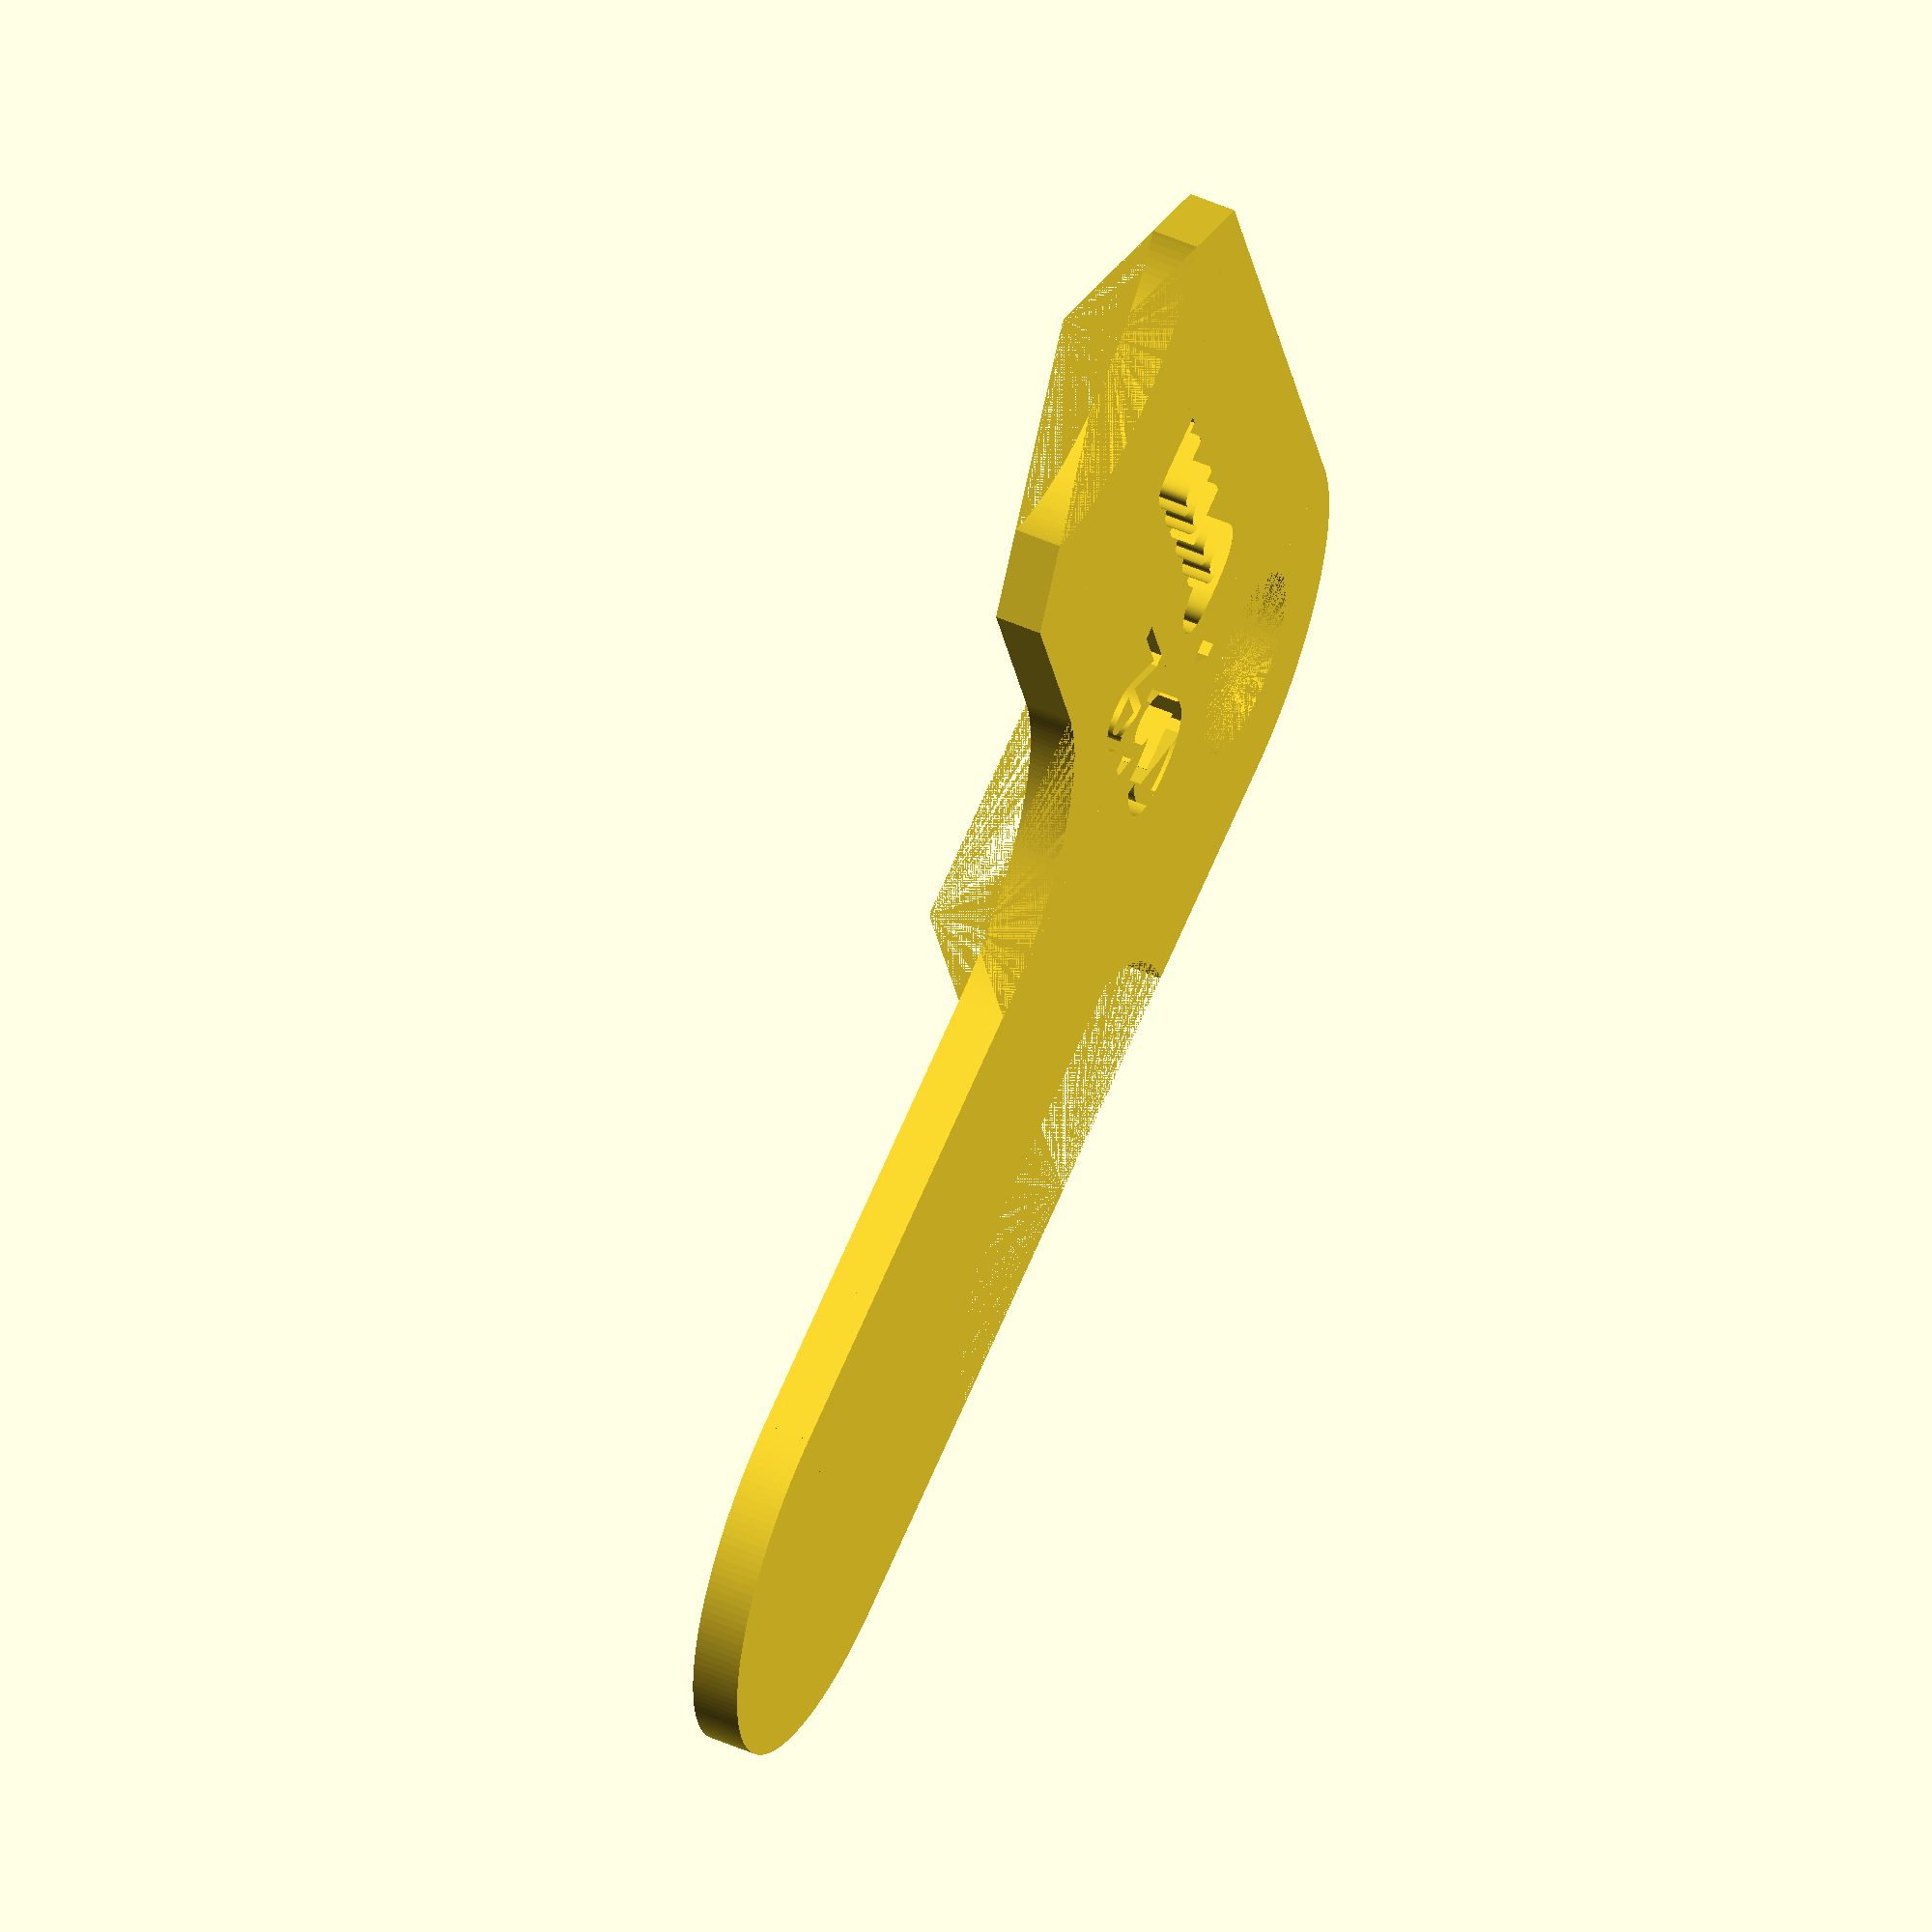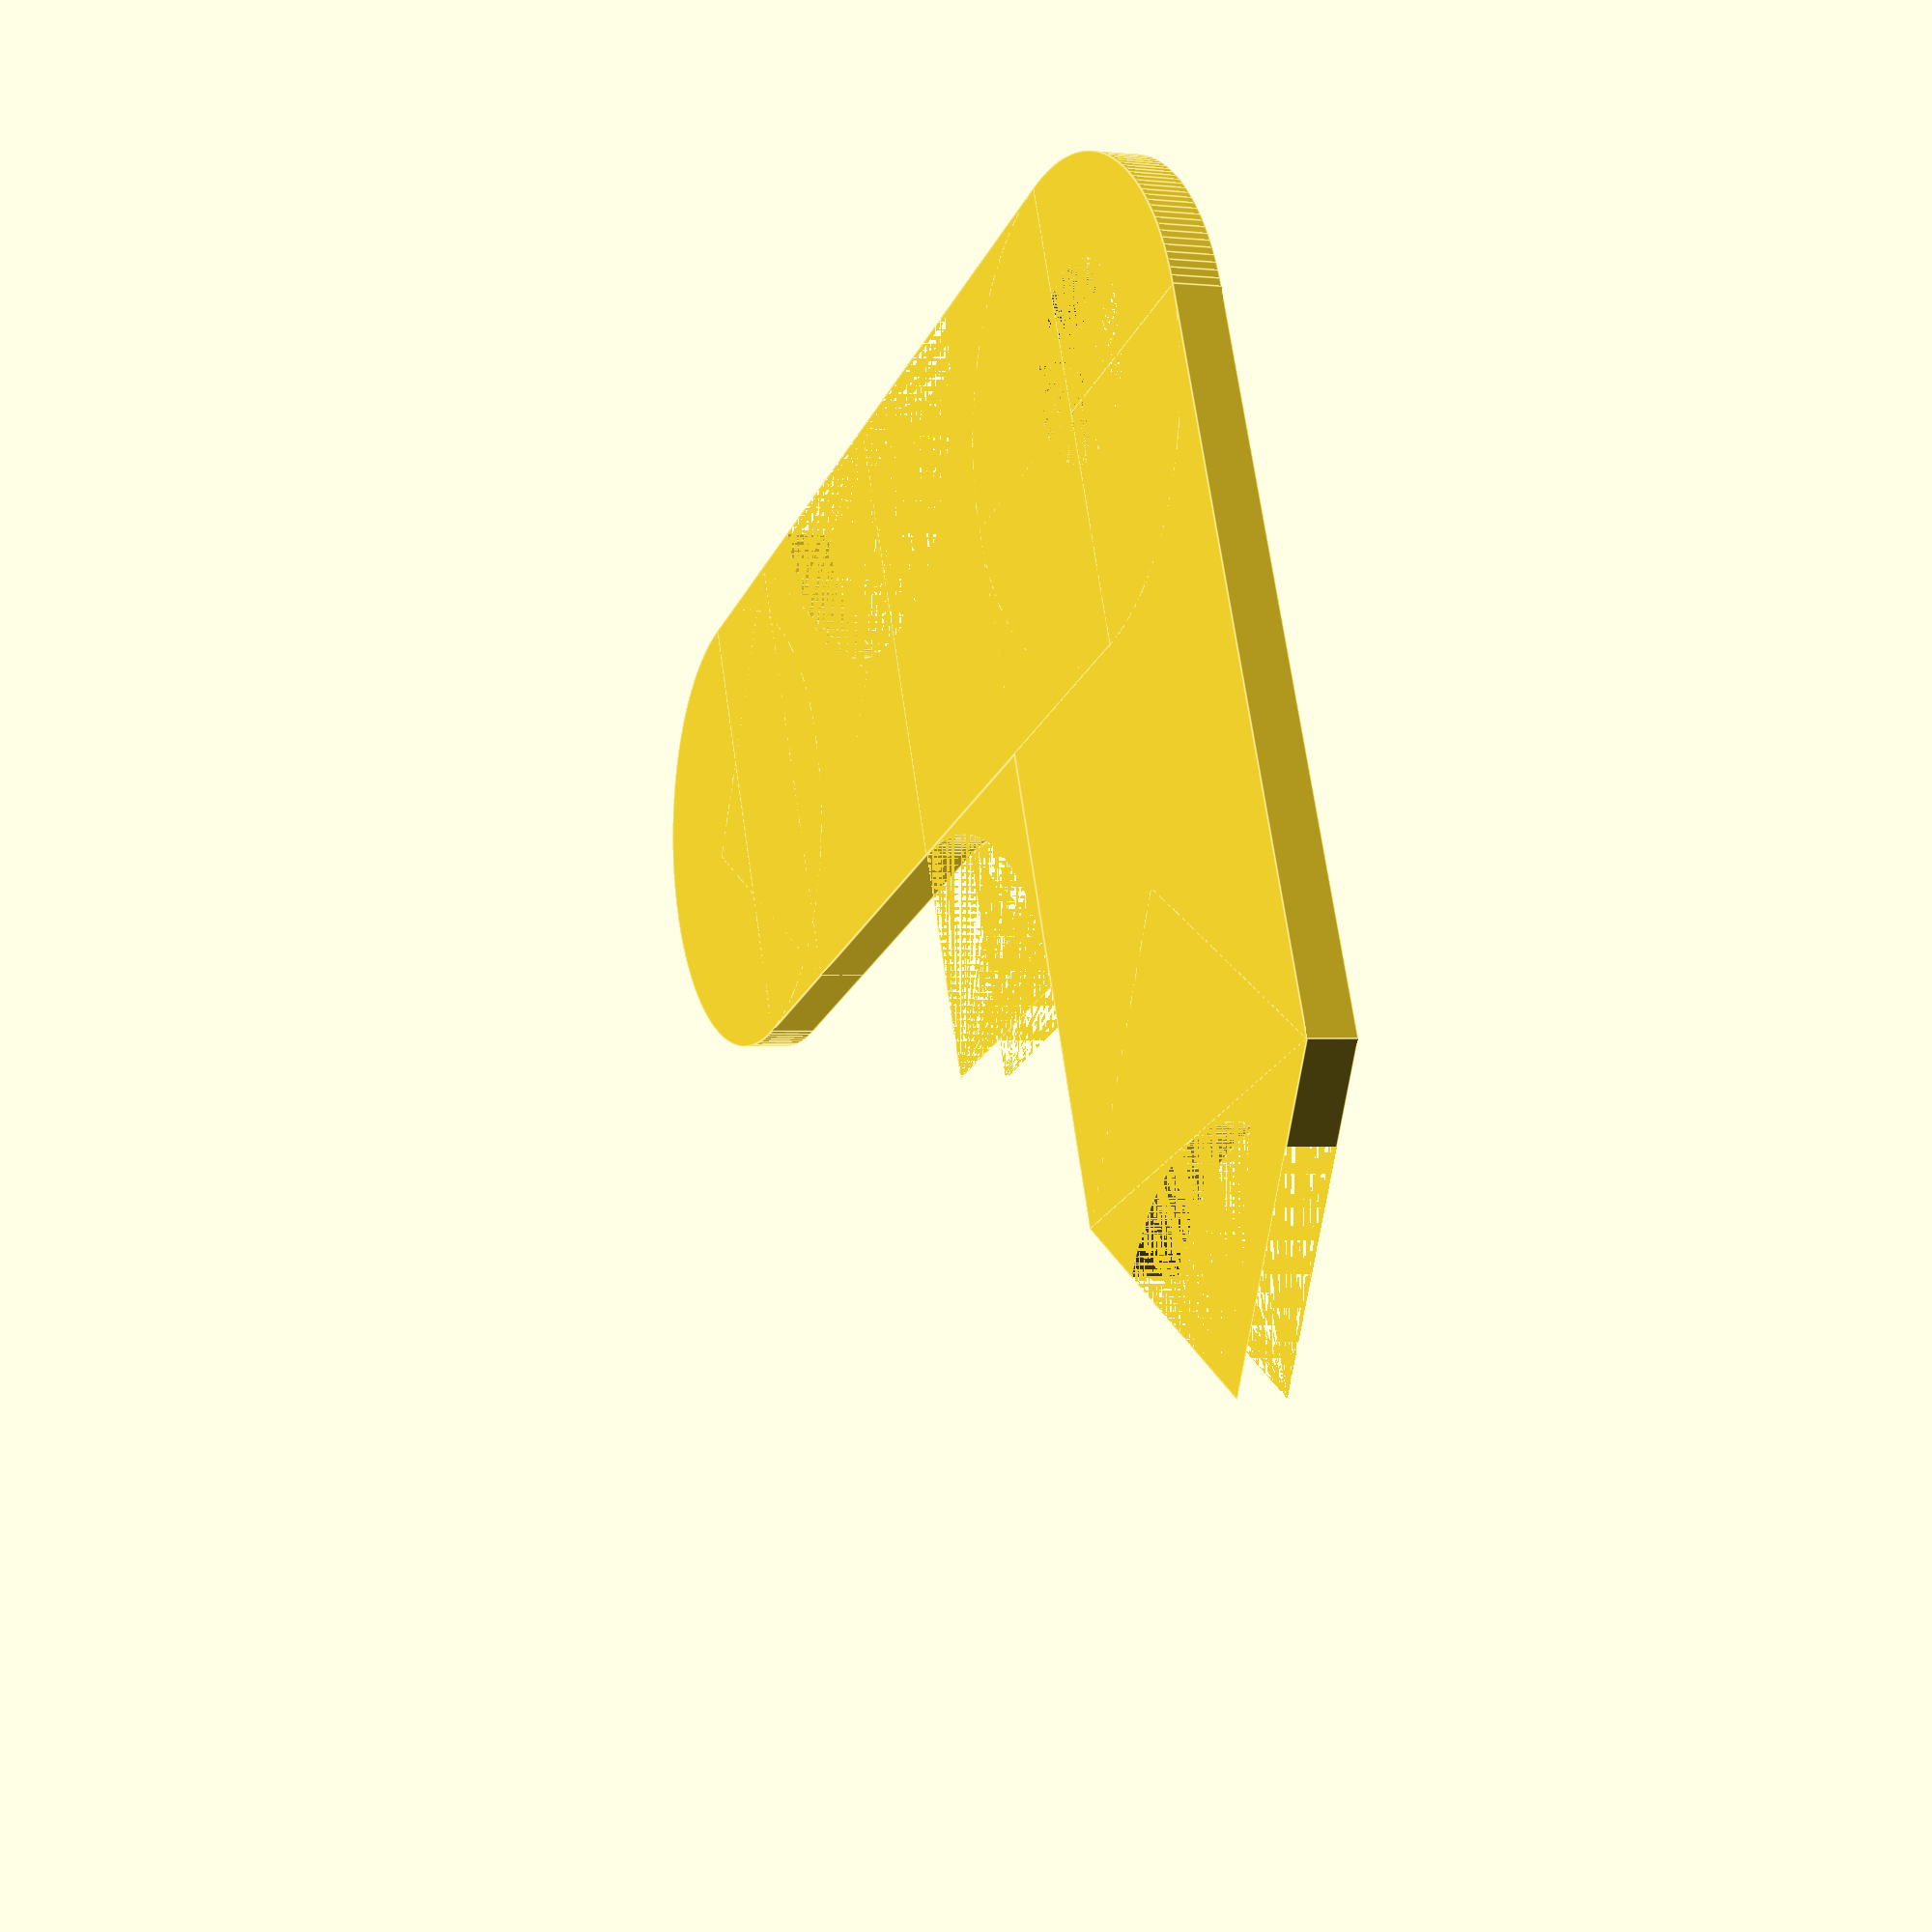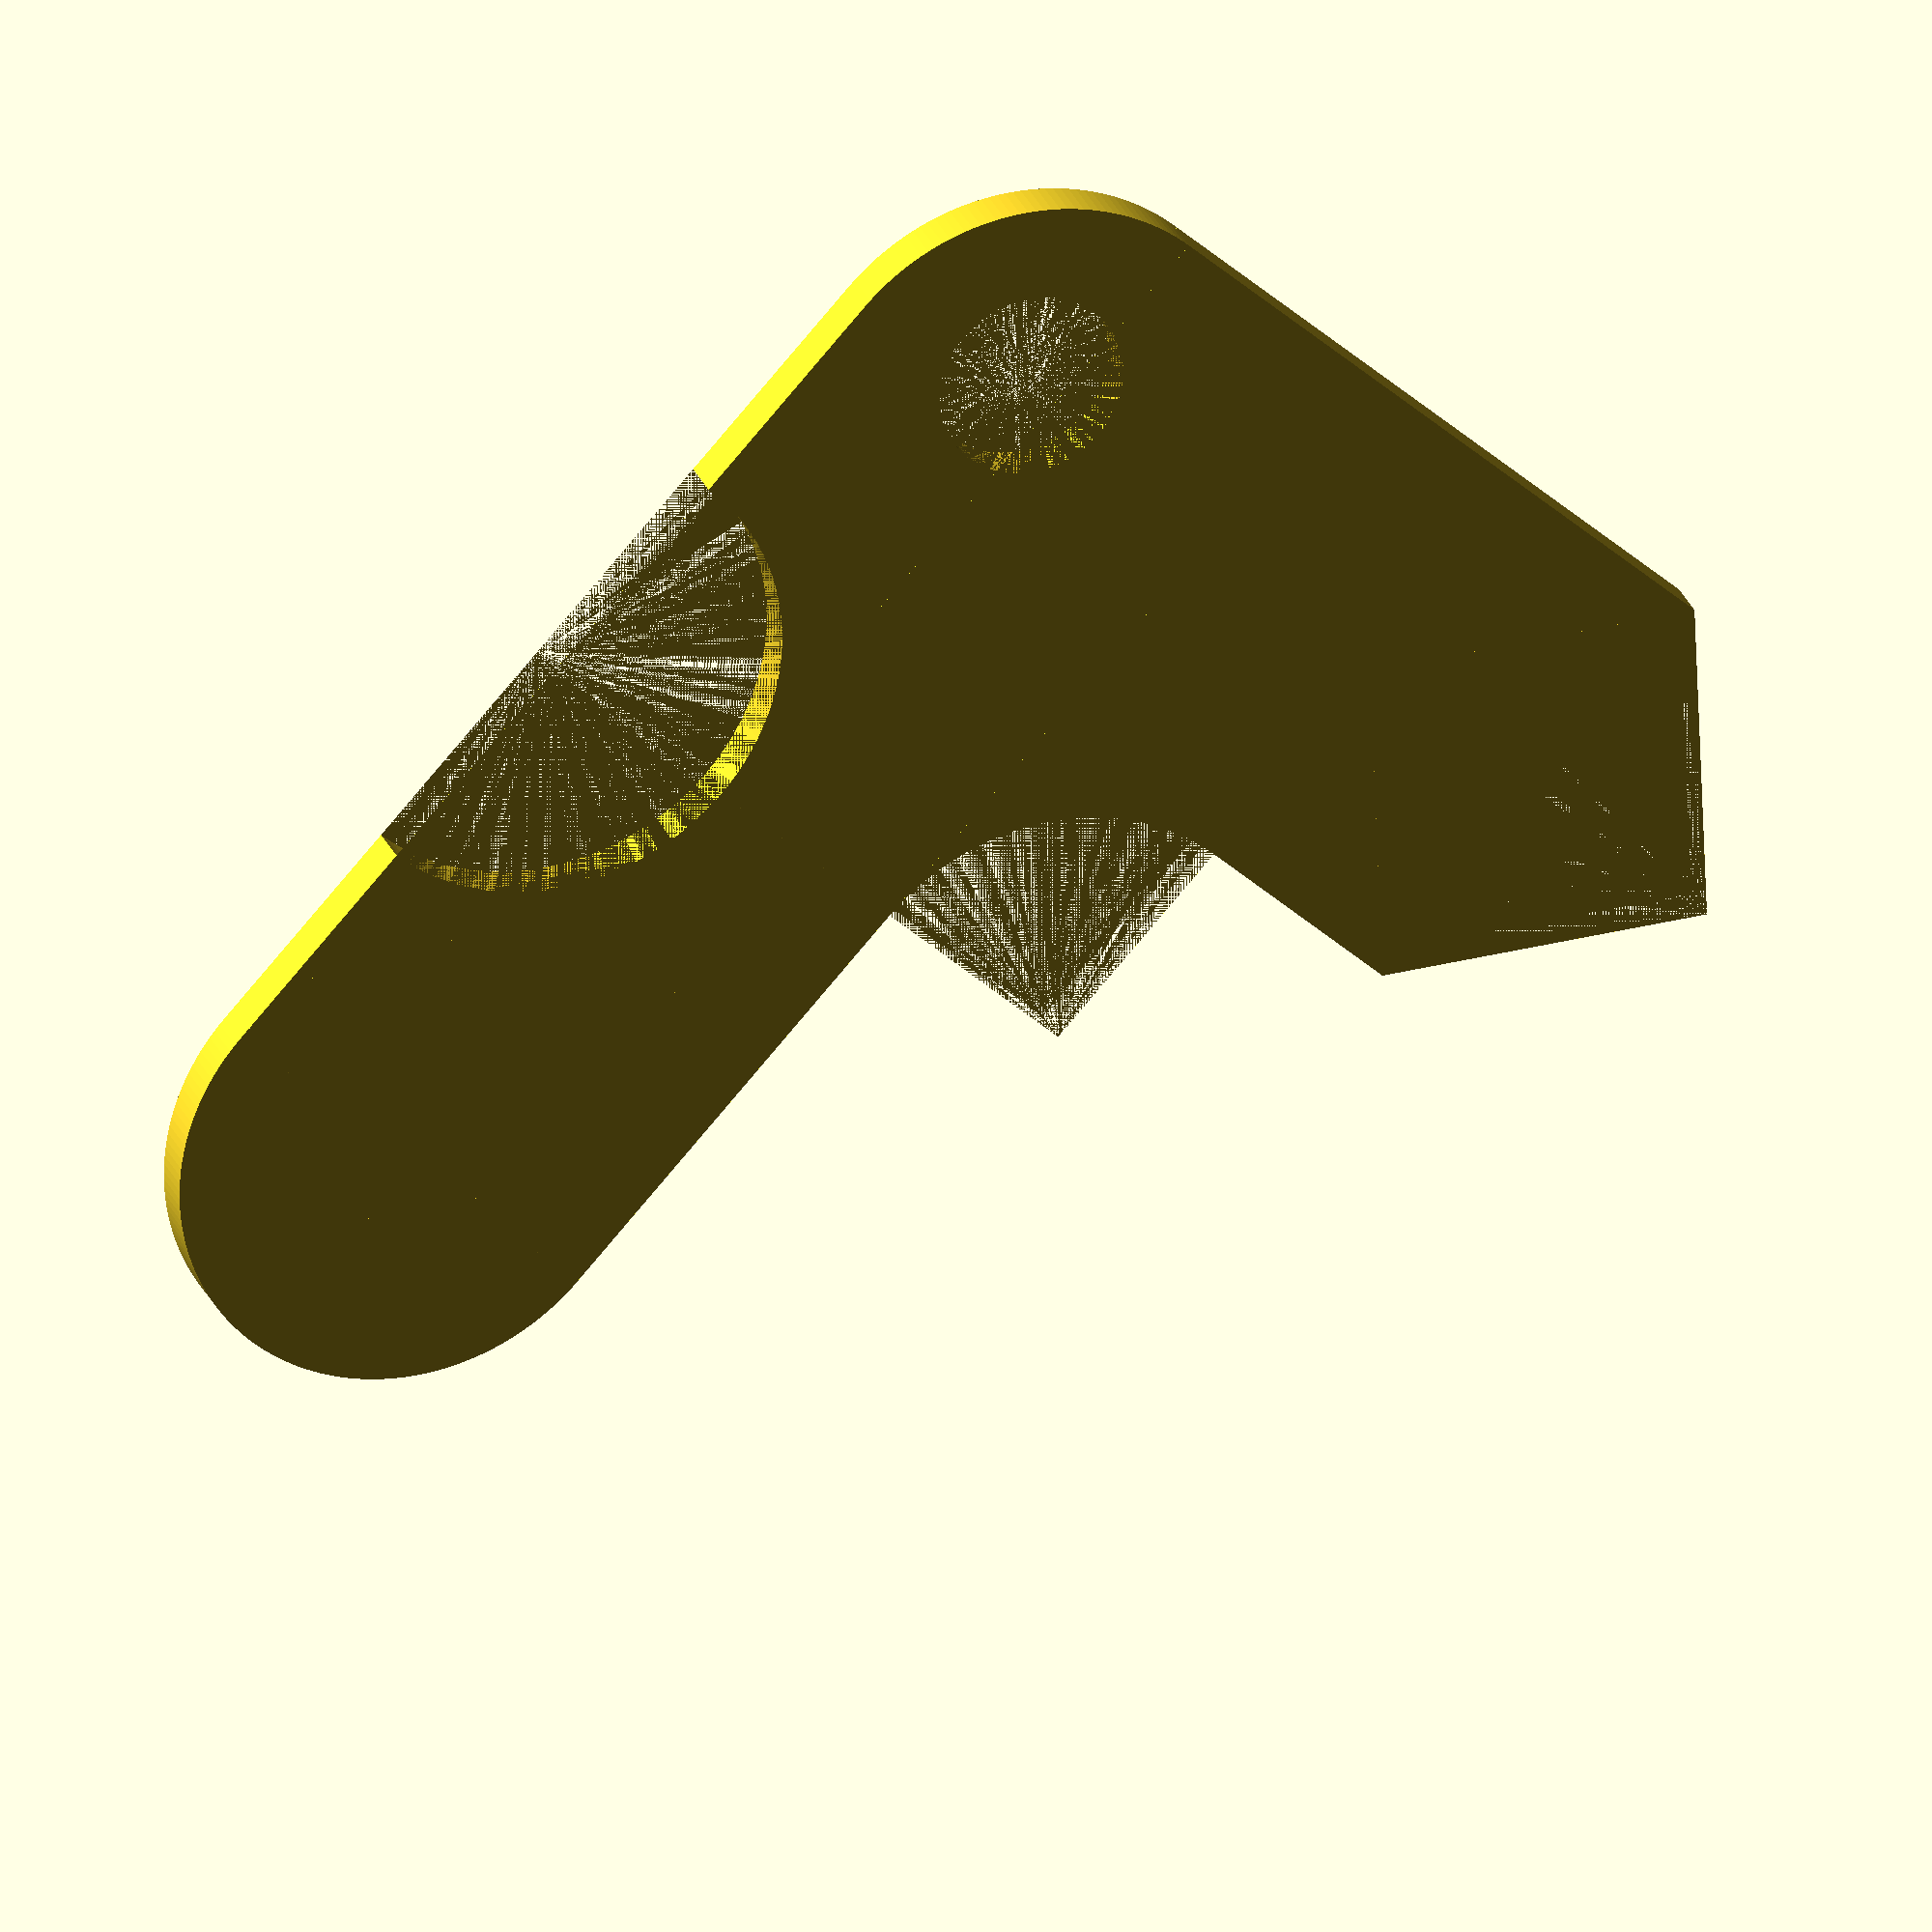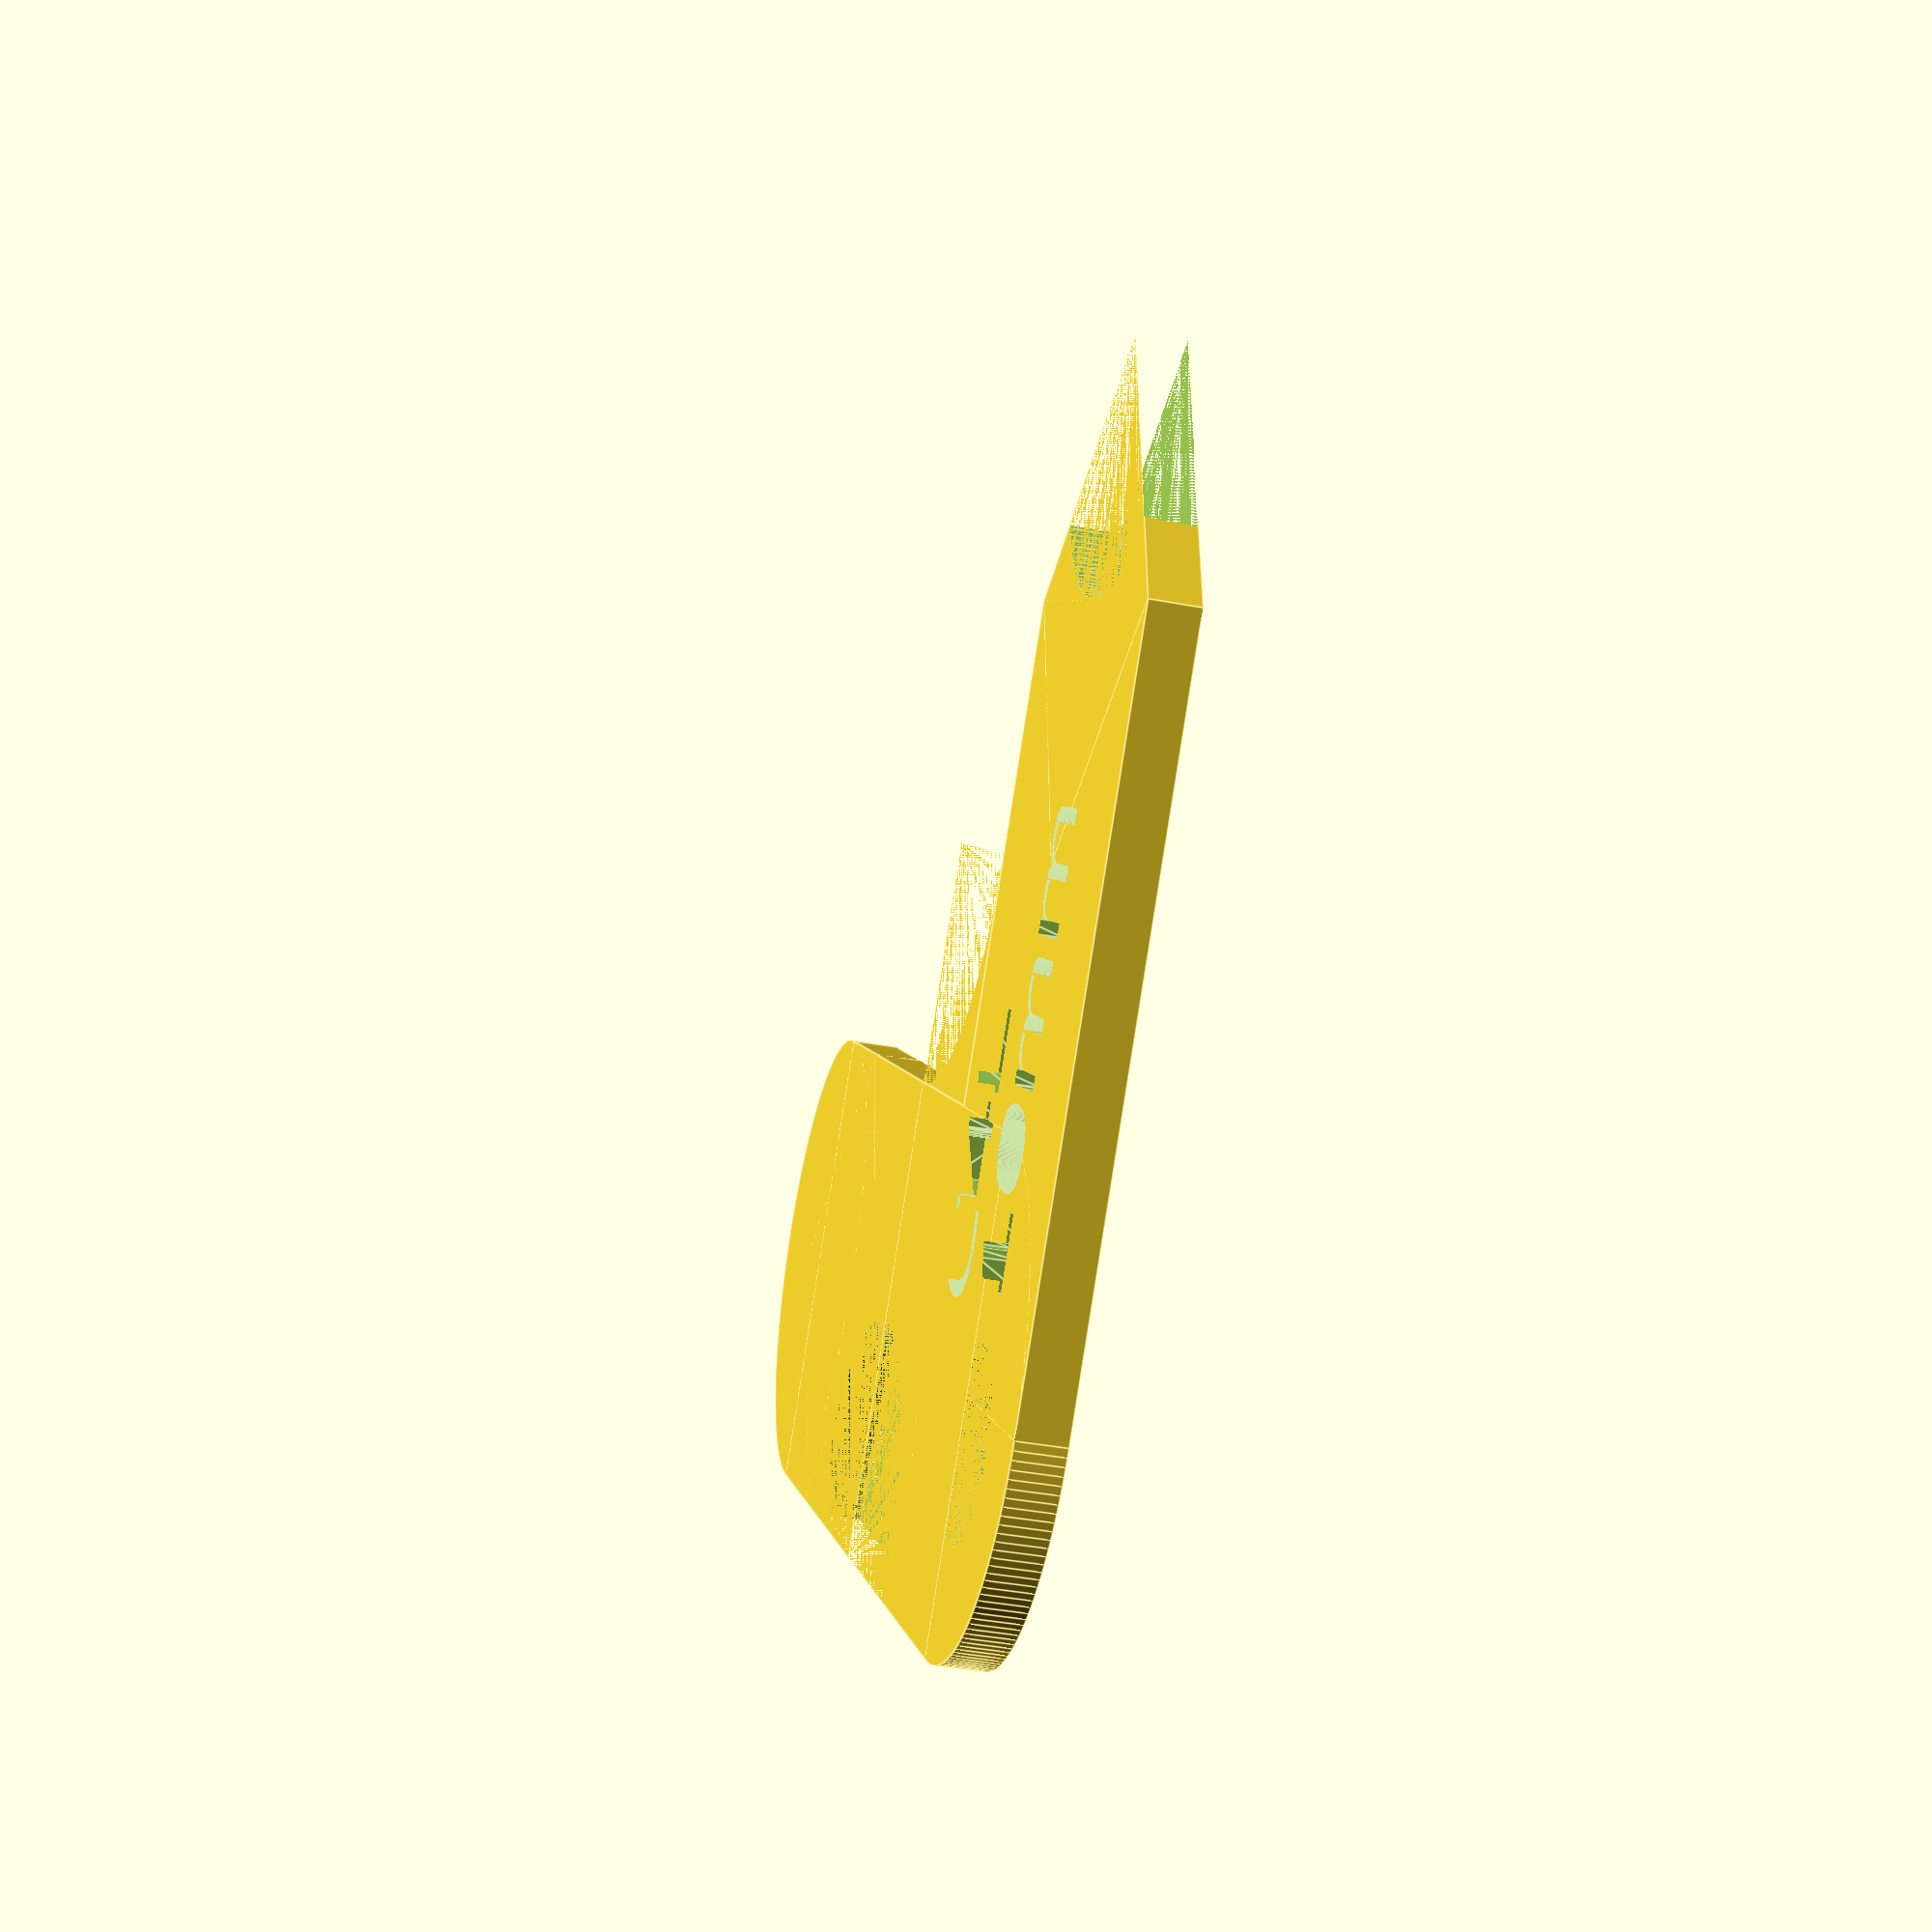
<openscad>
// Radius Gauge
//
// This radius gauge has five gauging surfaces, 90 and 180 degree convex and
// 45, 90 and 180 degree concave.
//
// To configure for a specific size, you need to set three variables:
//   - number - The radius of the curves, without units
//   - unit - The unit text to appear on the gauge
//   - scale - The scale factor to apply to the number.  For metric, use 1
//             and for inches, use 25.4.  For fractional inches, you can also
//             use a fraction of 25.4, e.g. 25.4/32 for 32nds.
//

// Metric
// Radius, in mm
Radius = 10;
number = Radius;
unit = "mm";
scale = 1;

// Other Settings
// Thickness, in mm
Thickness = 2;
// Text depth, in mm
TextDepth = 1;
// Hole diameter, in mm
HoleDiameter = 8;
// Number of curve facets
CurveResolution = 180; // [6:360]


radius = number * scale;
diameter = radius * 2;
minimumWidth = .75 * 25.4;
width = max(diameter, minimumWidth);

holeRadius = HoleDiameter/2;

holeOffset = max( radius - sqrt(pow(radius-2*holeRadius,2)/2), 2*holeRadius);

$fn=CurveResolution;

difference() {
    union() {
        translate([radius, radius, 0]) {
            cylinder(Thickness, radius, radius);
        }
        translate([radius,0,0]) {
            cube([1.5*width, width, Thickness]);
        }
        translate([0,radius,0]) {
            cube([width, width + radius + (width-radius)/3, Thickness]);
        }

        translate([1.5*width+radius,0,0])
            rotate([0,0,45])
                cube([sqrt(width*width/2),sqrt(width*width/2),Thickness]);

        translate([0,width + 2 * radius + (width-radius)/3,0])
            rotate([0,0,-45])
                cube([sqrt(width*width/2),sqrt(width*width/2),Thickness]);

        translate([width/2,2*width+radius,0])
            cylinder(Thickness,radius,radius);
        
        translate([(width-diameter)/2,1.5*width,0])  
            cube([radius*2,width/2 + radius,Thickness]);

        translate([width,width,0])
            cube([radius,radius,Thickness]);
    }
    
    translate([width+radius,width+radius,0])
        cylinder(Thickness,radius,radius);
    
    translate([0,width+radius,0])
        cylinder(Thickness,radius,radius);
    
    translate([2*width + radius,width/2,0])
        cylinder(Thickness,radius,radius);
        
    translate([holeOffset + holeRadius, 2*width/3,Thickness-TextDepth])
        linear_extrude(Thickness)
            text("C42",width/4,font="Agency FB");
    
    translate([holeOffset + holeRadius + 1.2,width/3,Thickness-TextDepth])
        linear_extrude(Thickness)
            text(str(number,unit),width/4);
    
    translate([holeOffset, holeOffset, 0])
        cylinder(Thickness,holeRadius,holeRadius);

}

</openscad>
<views>
elev=126.7 azim=72.8 roll=245.2 proj=o view=solid
elev=0.7 azim=111.6 roll=247.5 proj=p view=edges
elev=153.3 azim=317.2 roll=18.8 proj=o view=solid
elev=219.7 azim=133.0 roll=103.2 proj=p view=edges
</views>
